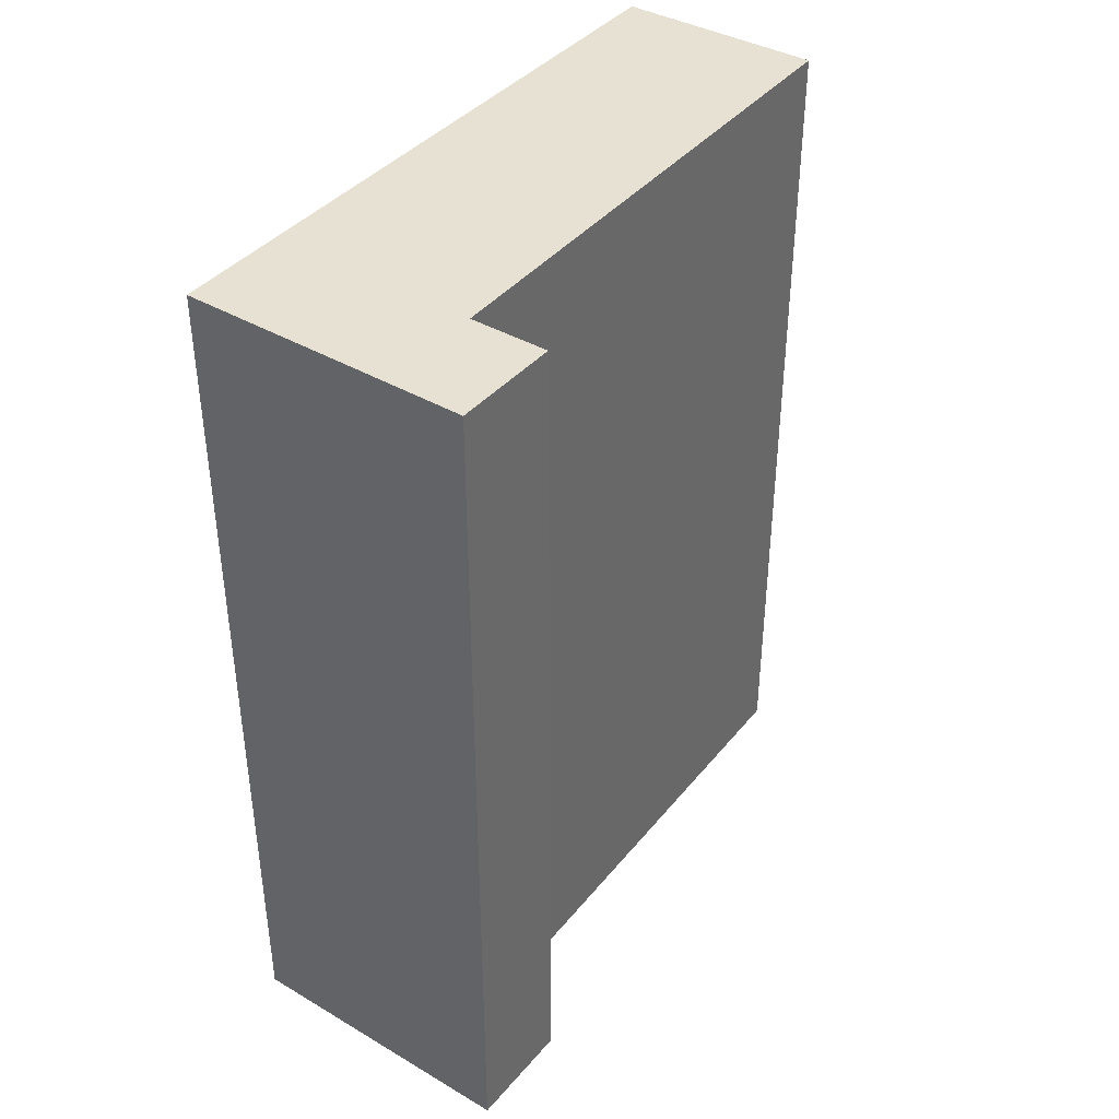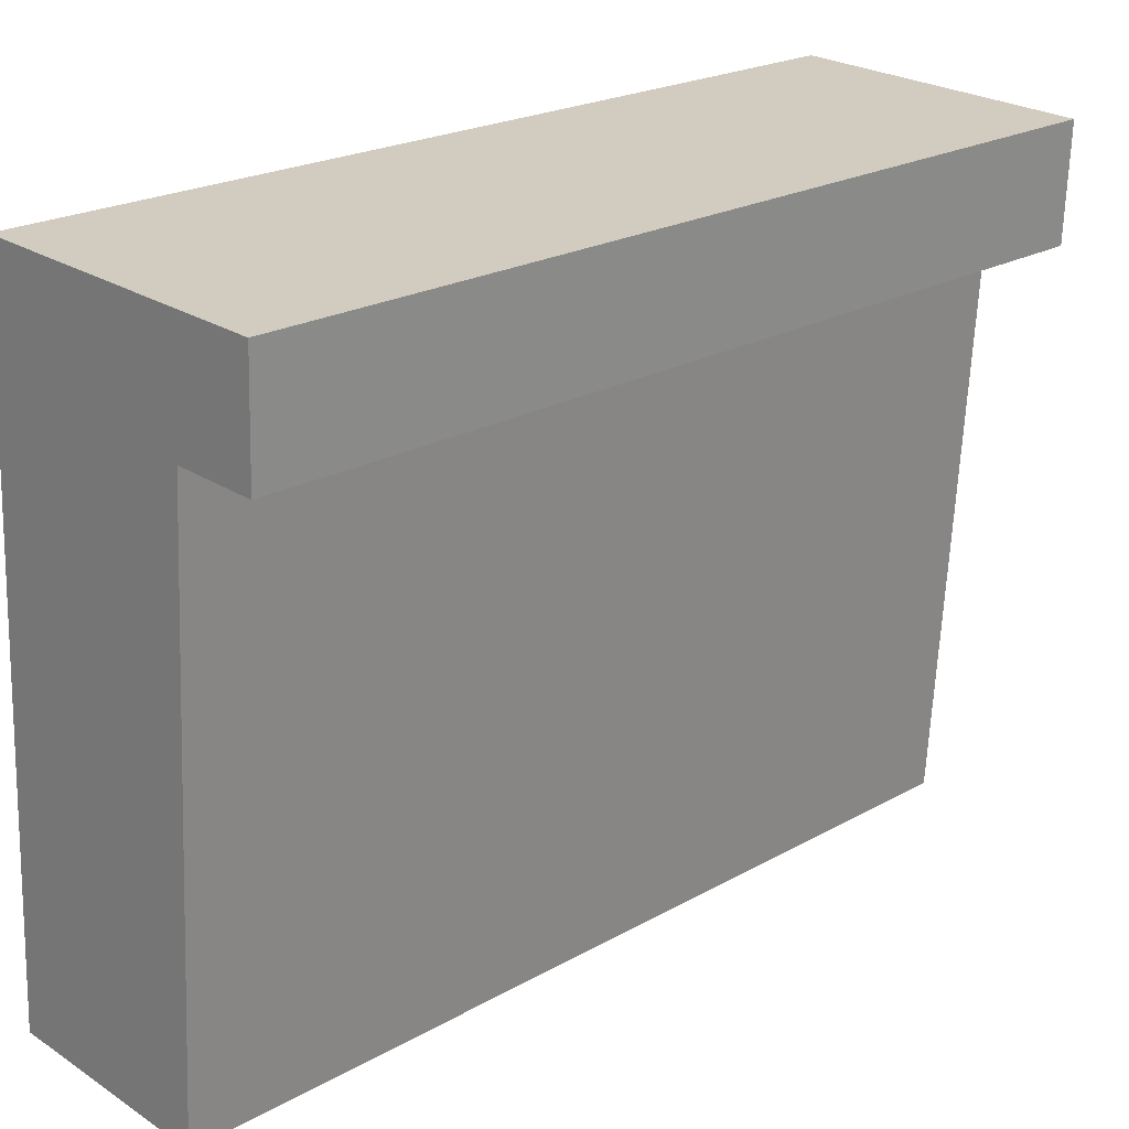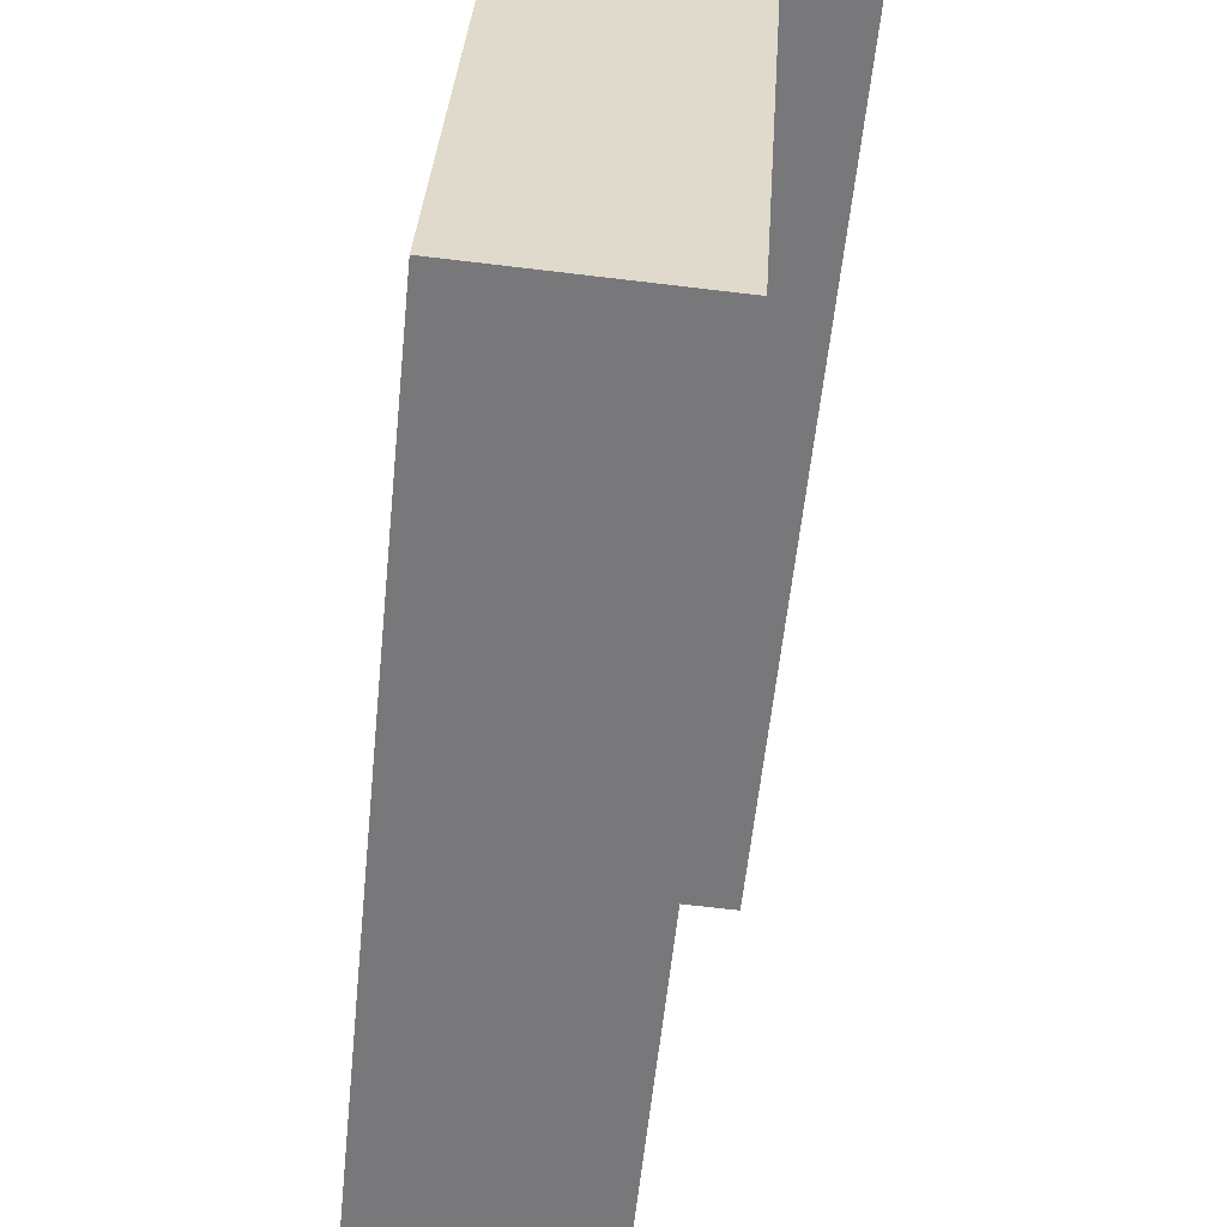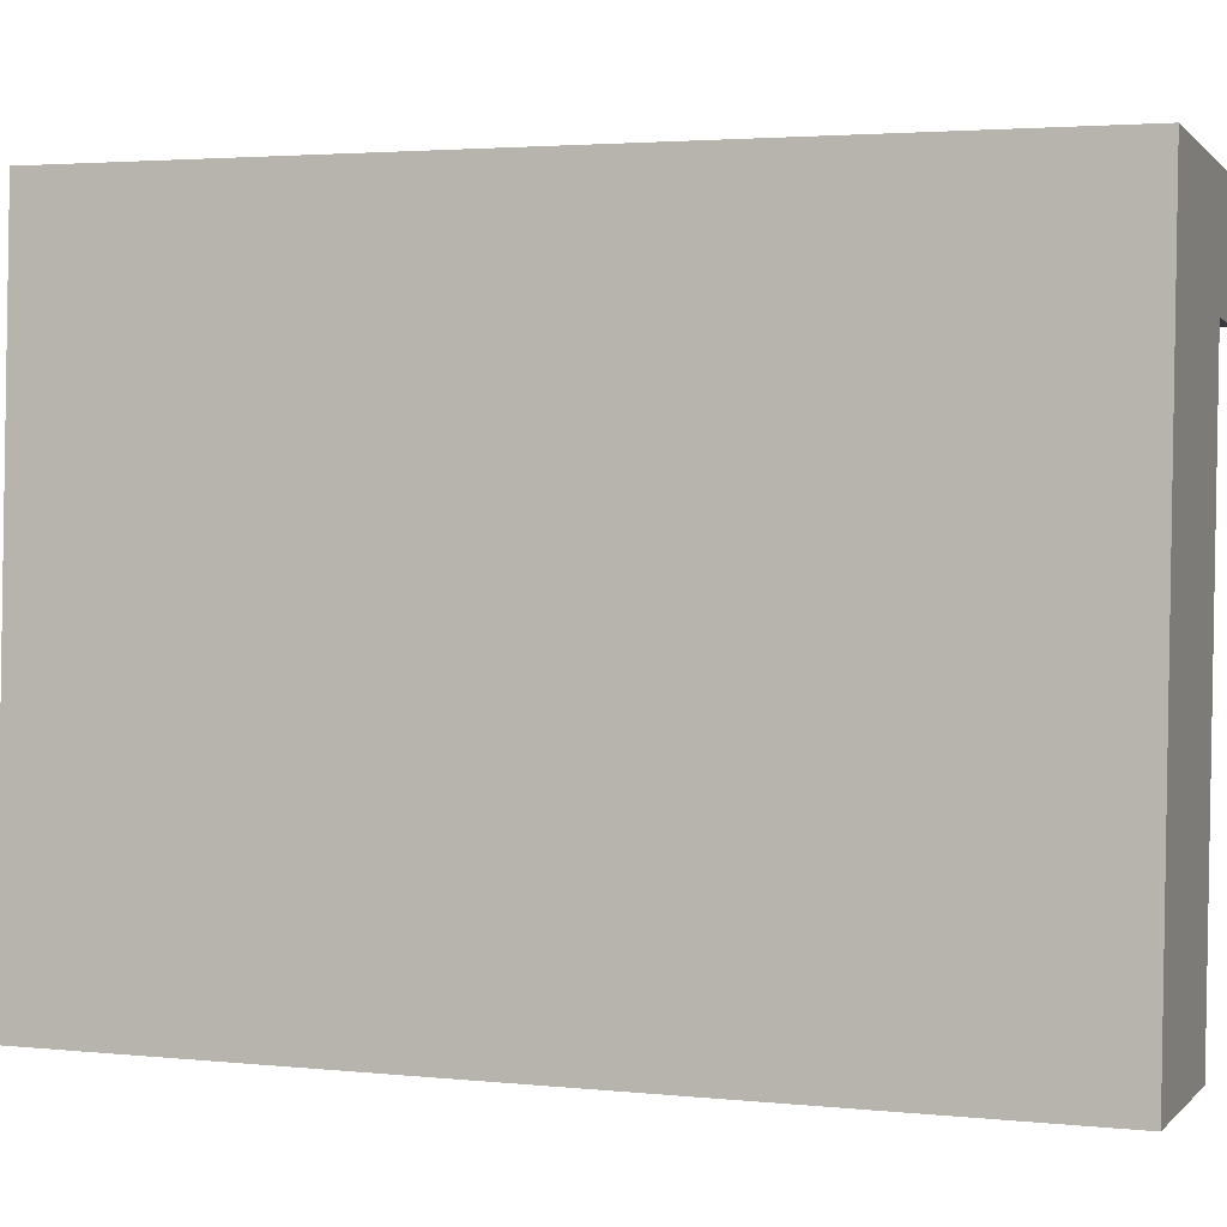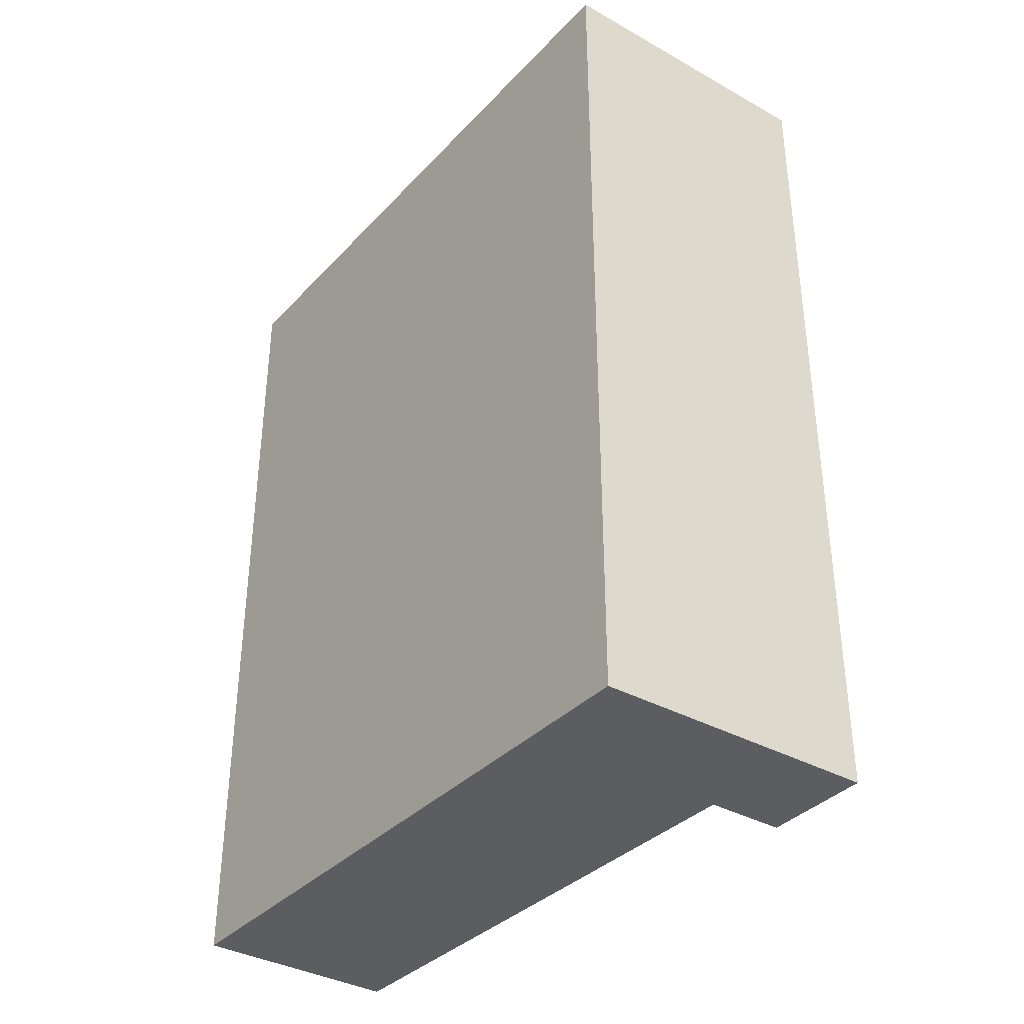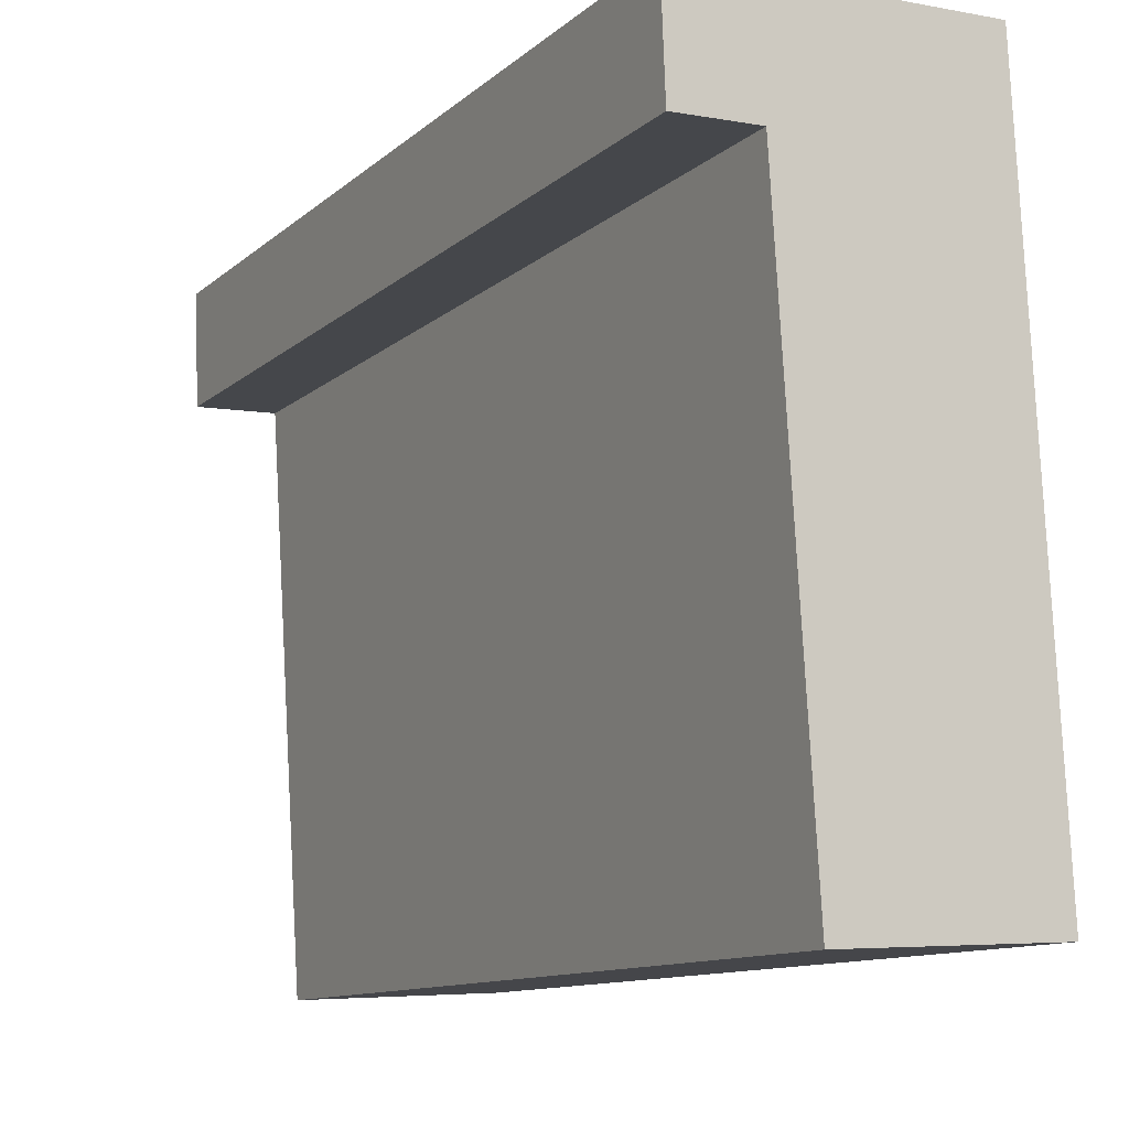
<metadata>
{"format":"obj","ext":"obj","renderer":"f3d","projection":"perspective","resolution":1024,"background":"white","views":[{"elev":39.6,"azim":38.3,"up":"+Y"},{"elev":22.1,"azim":45.6,"up":"+Z"},{"elev":-57.6,"azim":-5.8,"up":"+Z"},{"elev":3.0,"azim":-70.8,"up":"+Z"},{"elev":-36.1,"azim":-33.8,"up":"+Y"},{"elev":-11.5,"azim":151.7,"up":"+Z"}]}
</metadata>
<code>
v  0 7.943 4.864e-16
v  2.199 7.943 4.937
v  1.883 7.943 -0.102
v  0.32 7.943 6.009
v  2.955 7.943 5.906
v  2.916 7.943 4.906
v  2.916 -3.004e-16 4.906
v  2.199 -3.023e-16 4.937
v  1.883 6.246e-18 -0.102
v  0 0 0
v  2.955 -3.616e-16 5.906
v  0.32 -3.679e-16 6.009
g defaultobject
f 1 2 3
f 2 1 4
f 2 4 5
f 5 6 2
f 7 2 6
f 2 7 8
f 9 1 3
f 1 9 10
f 8 3 2
f 3 8 9
f 11 6 5
f 6 11 7
f 10 4 1
f 4 10 12
f 12 5 4
f 5 12 11
f 10 9 12
f 8 12 9
f 11 12 8
f 7 11 8

</code>
